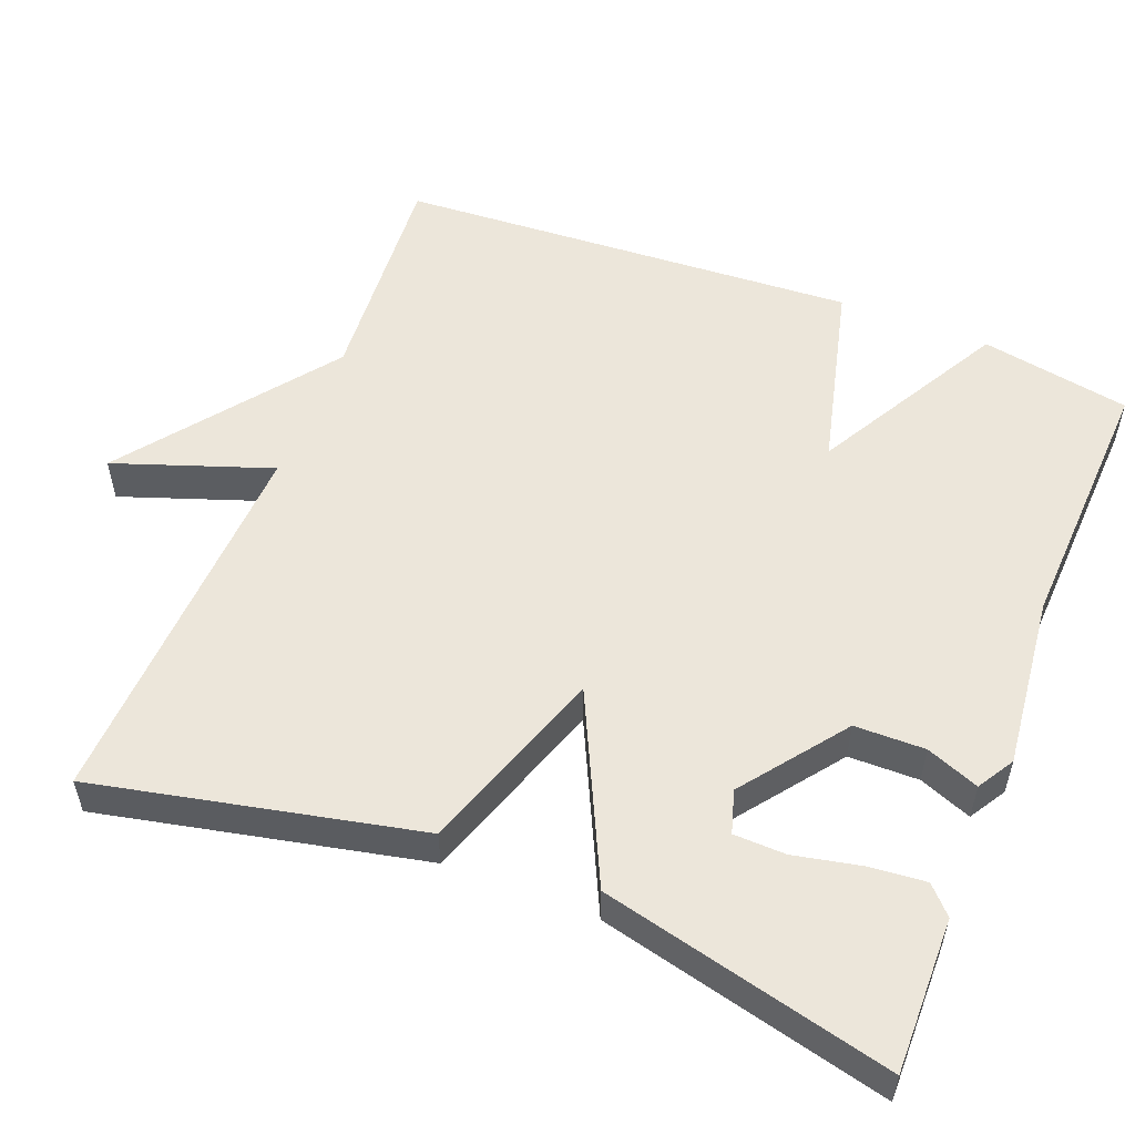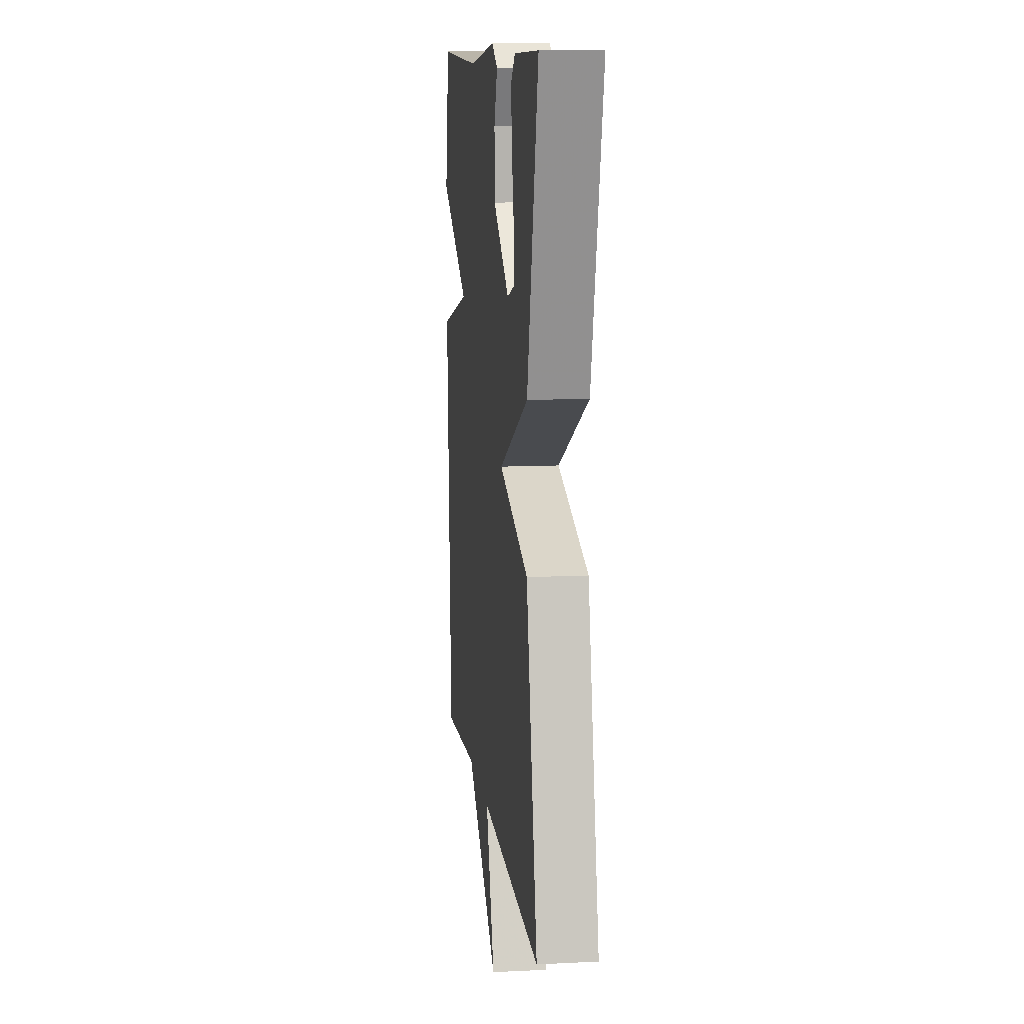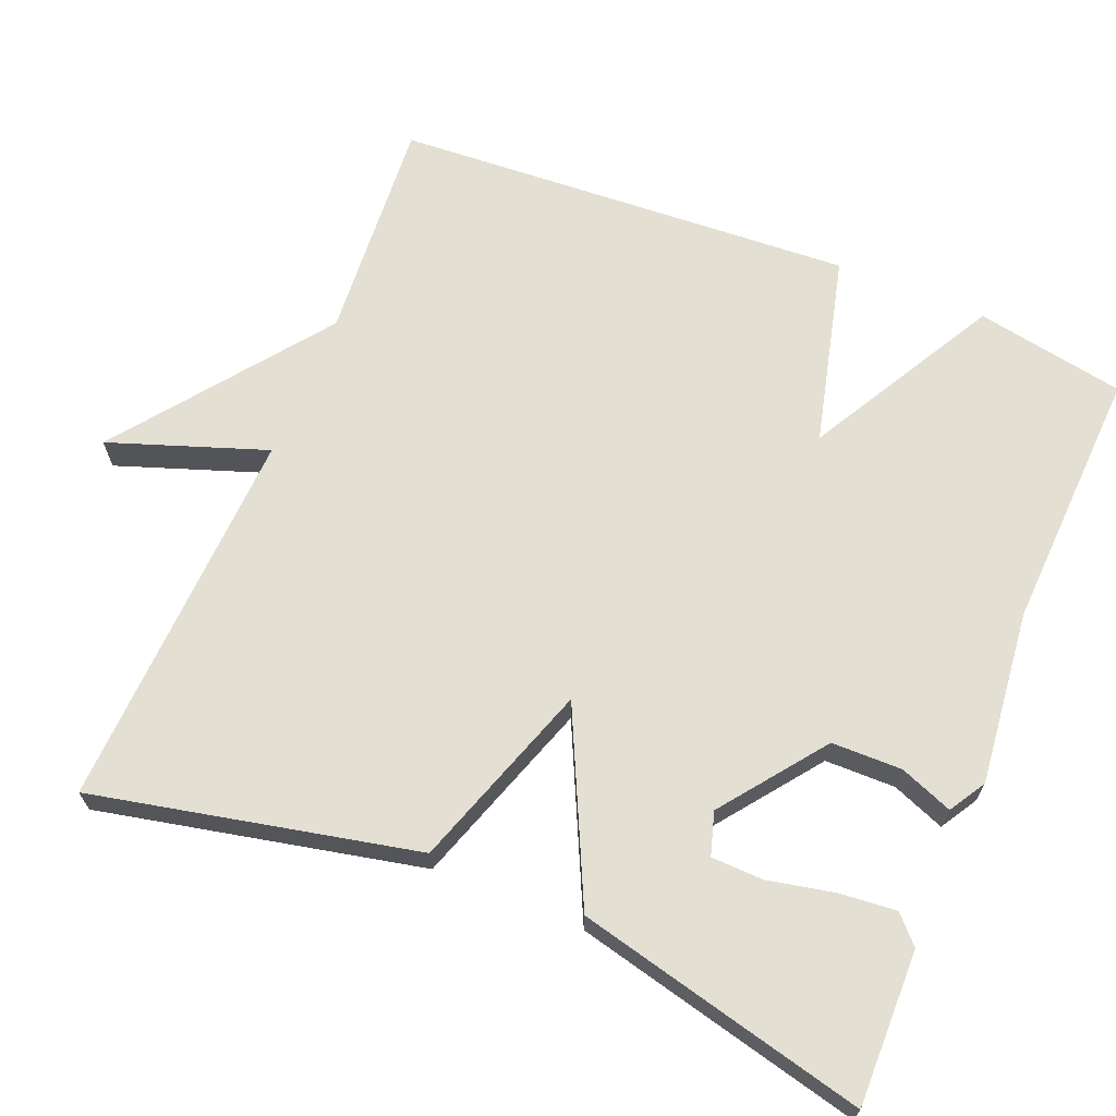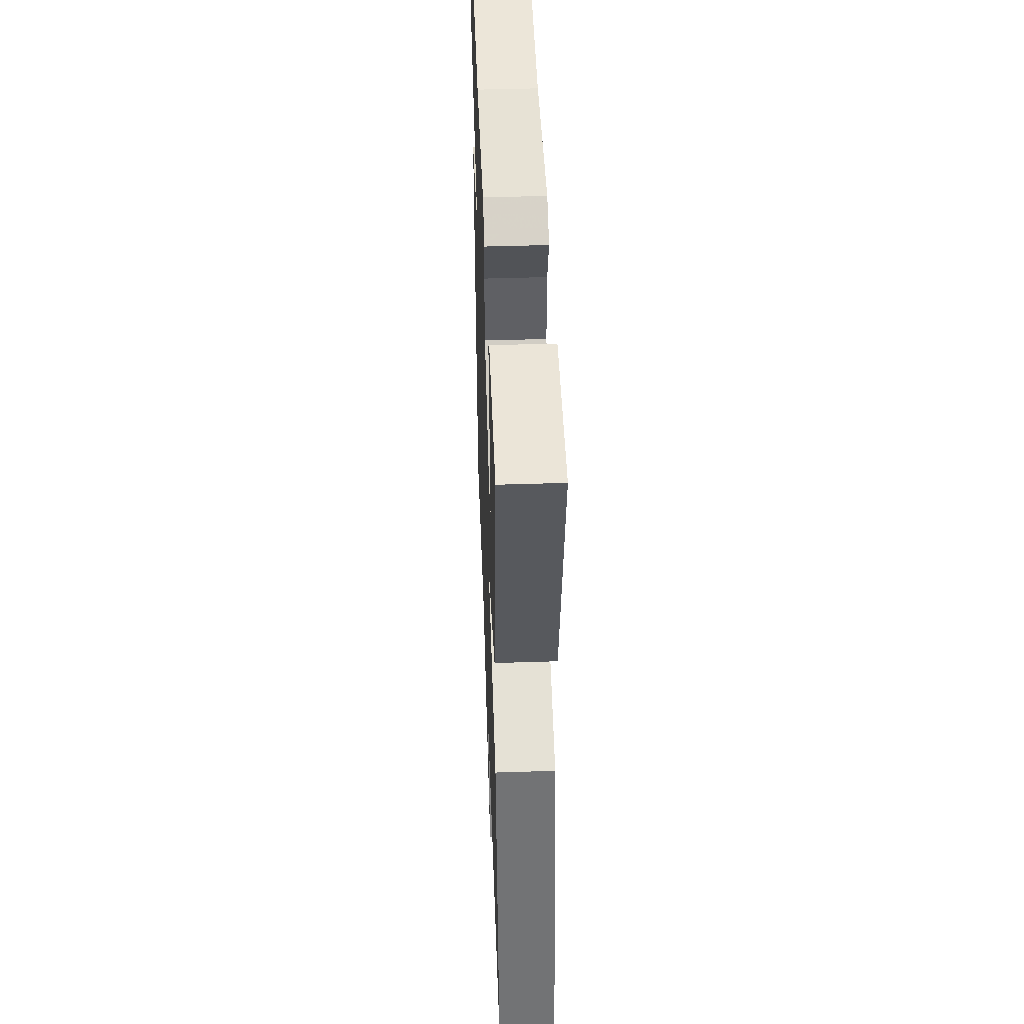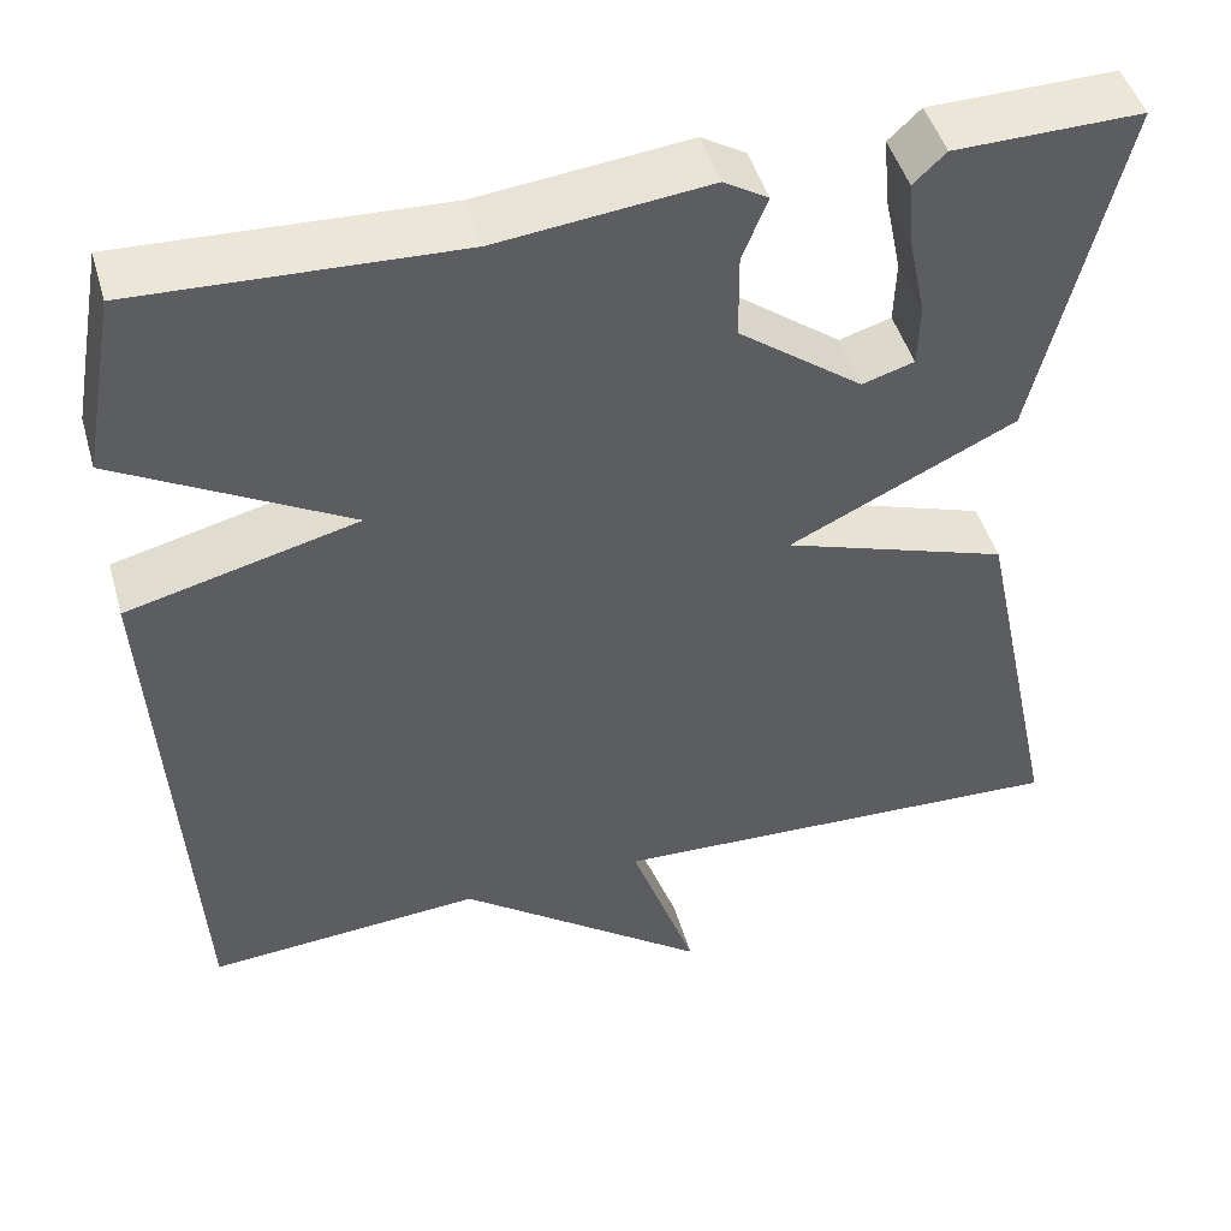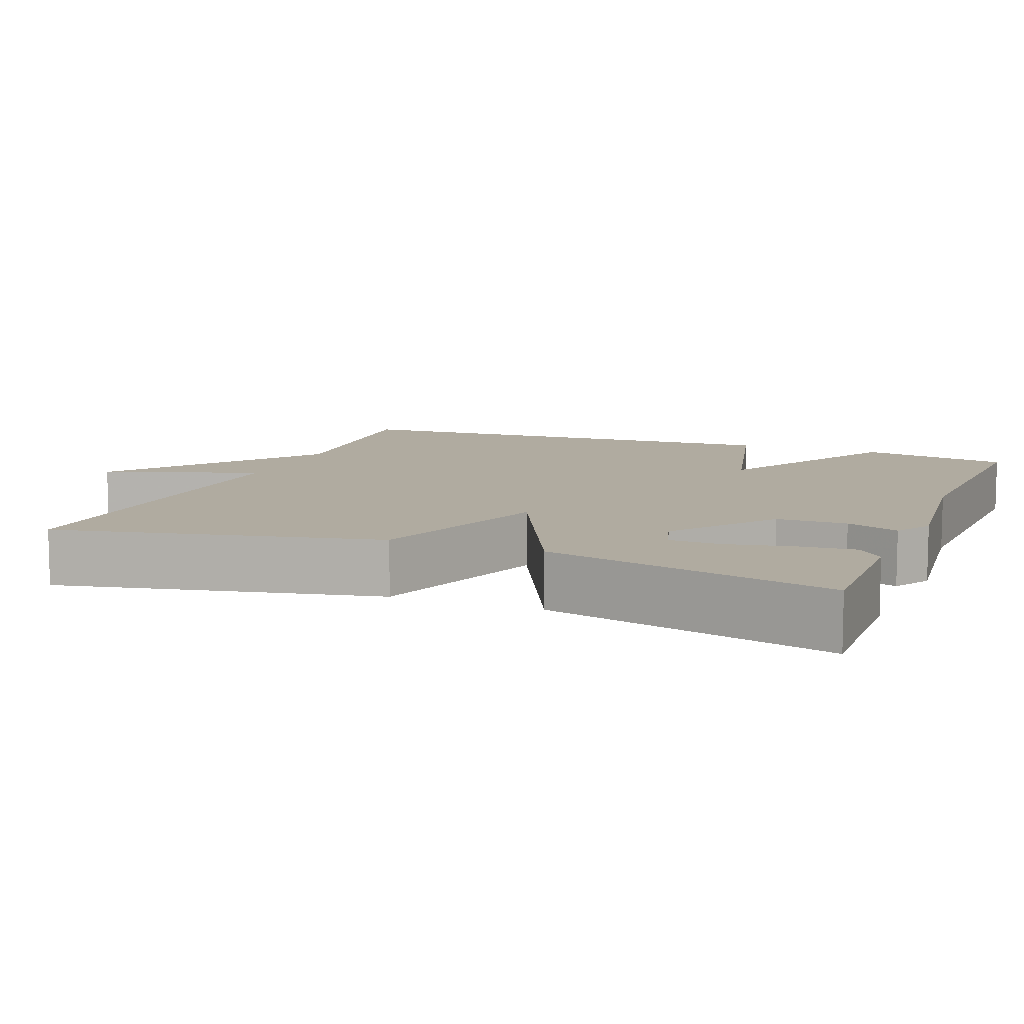
<metadata>
{"format":"obj","ext":"obj","renderer":"f3d","projection":"perspective","resolution":1024,"background":"white","views":[{"elev":54.3,"azim":-68.5,"up":"+Y"},{"elev":11.0,"azim":-96.9,"up":"+Z"},{"elev":66.9,"azim":-67.7,"up":"+Y"},{"elev":46.6,"azim":-92.1,"up":"+Z"},{"elev":47.0,"azim":164.1,"up":"+Z"},{"elev":9.8,"azim":-68.5,"up":"+Y"}]}
</metadata>
<code>
v -0.5 0.07 -0.5
v -0.409 0.07 -0.078
v -0.164 0.07 0.005
v -0.409 0.07 0.122
v -0.5 0.07 0.5
v -0.298 0.07 0.497
v -0.263 0.07 0.464
v -0.27 0.07 0.389
v -0.288 0.07 0.303
v -0.286 0.07 0.235
v -0.23 0.07 0.218
v -0.096 0.07 0.319
v -0.095 0.07 0.411
v -0.122 0.07 0.48
v -0.074 0.07 0.509
v 0.154 0.07 0.484
v 0.5 0.07 0.5
v 0.536 0.07 0.304
v 0.287 0.07 0.166
v 0.536 0.07 0.104
v 0.5 0.07 -0.5
v 0.204 0.07 -0.478
v -0.068 0.07 -0.683
v 0.004 0.07 -0.478
v -0.5 0 -0.5
v -0.409 0 -0.078
v -0.164 0 0.005
v -0.409 0 0.122
v -0.5 0 0.5
v -0.298 0 0.497
v -0.263 0 0.464
v -0.27 0 0.389
v -0.288 0 0.303
v -0.286 0 0.235
v -0.23 0 0.218
v -0.096 0 0.319
v -0.095 0 0.411
v -0.122 0 0.48
v -0.074 0 0.509
v 0.154 0 0.484
v 0.5 0 0.5
v 0.536 0 0.304
v 0.287 0 0.166
v 0.536 0 0.104
v 0.5 0 -0.5
v 0.204 0 -0.478
v -0.068 0 -0.683
v 0.004 0 -0.478
f 22 23 24
f 19 20 21 22
f 19 22 24
f 16 17 18 19
f 15 16 19
f 14 15 19
f 13 14 19
f 12 13 19 24
f 11 12 24
f 7 8 9
f 6 7 9
f 5 6 9
f 4 5 9
f 4 9 10
f 3 4 10 11
f 1 2 3
f 24 1 3
f 3 11 24
f 48 47 46
f 46 45 44 43
f 48 46 43
f 43 42 41 40
f 43 40 39
f 43 39 38
f 43 38 37
f 48 43 37 36
f 48 36 35
f 33 32 31
f 33 31 30
f 33 30 29
f 33 29 28
f 34 33 28
f 35 34 28 27
f 27 26 25
f 27 25 48
f 48 35 27
f 1 25 26 2
f 2 26 27 3
f 3 27 28 4
f 4 28 29 5
f 5 29 30 6
f 6 30 31 7
f 7 31 32 8
f 8 32 33 9
f 9 33 34 10
f 10 34 35 11
f 11 35 36 12
f 12 36 37 13
f 13 37 38 14
f 14 38 39 15
f 15 39 40 16
f 16 40 41 17
f 17 41 42 18
f 18 42 43 19
f 19 43 44 20
f 20 44 45 21
f 21 45 46 22
f 22 46 47 23
f 23 47 48 24
f 24 48 25 1

</code>
